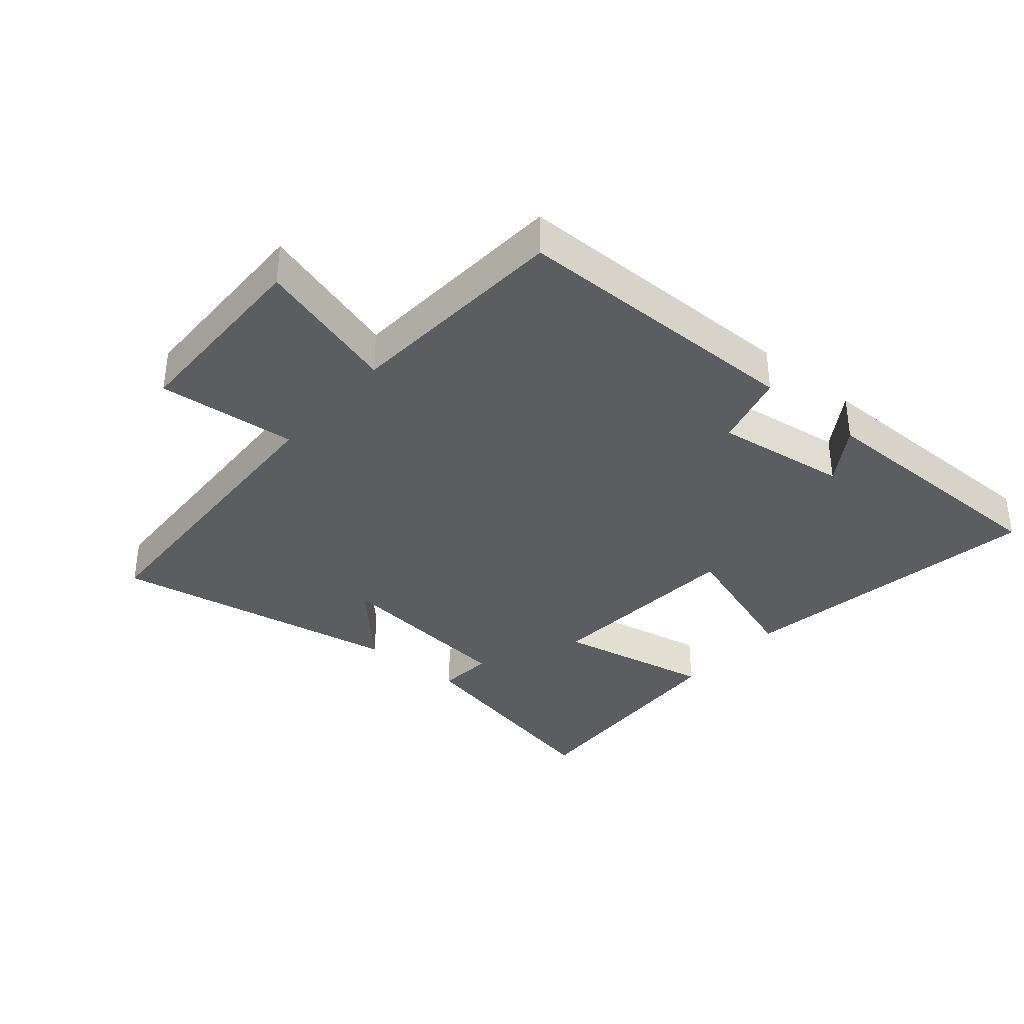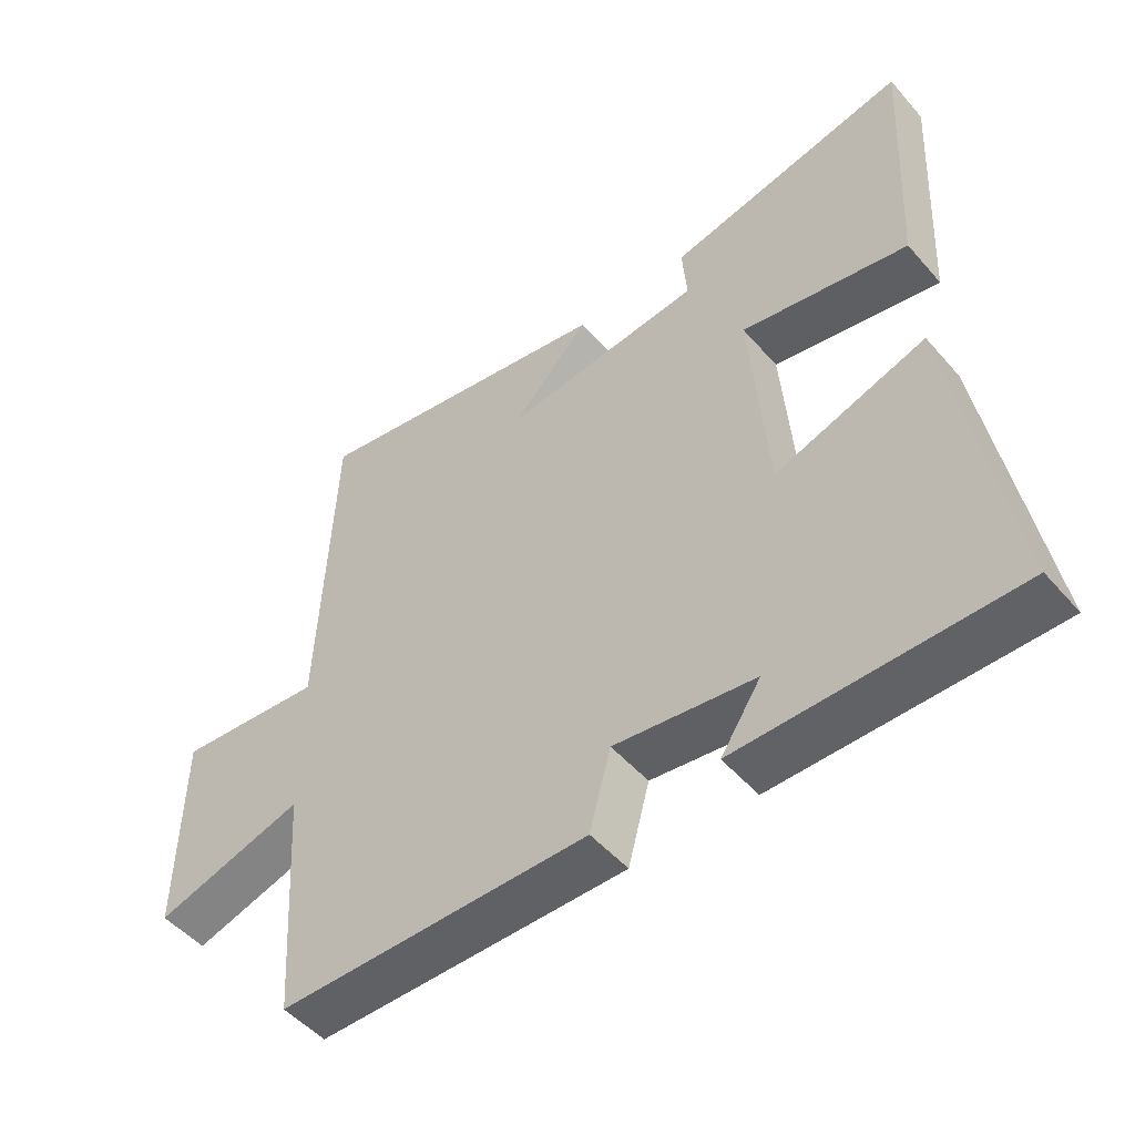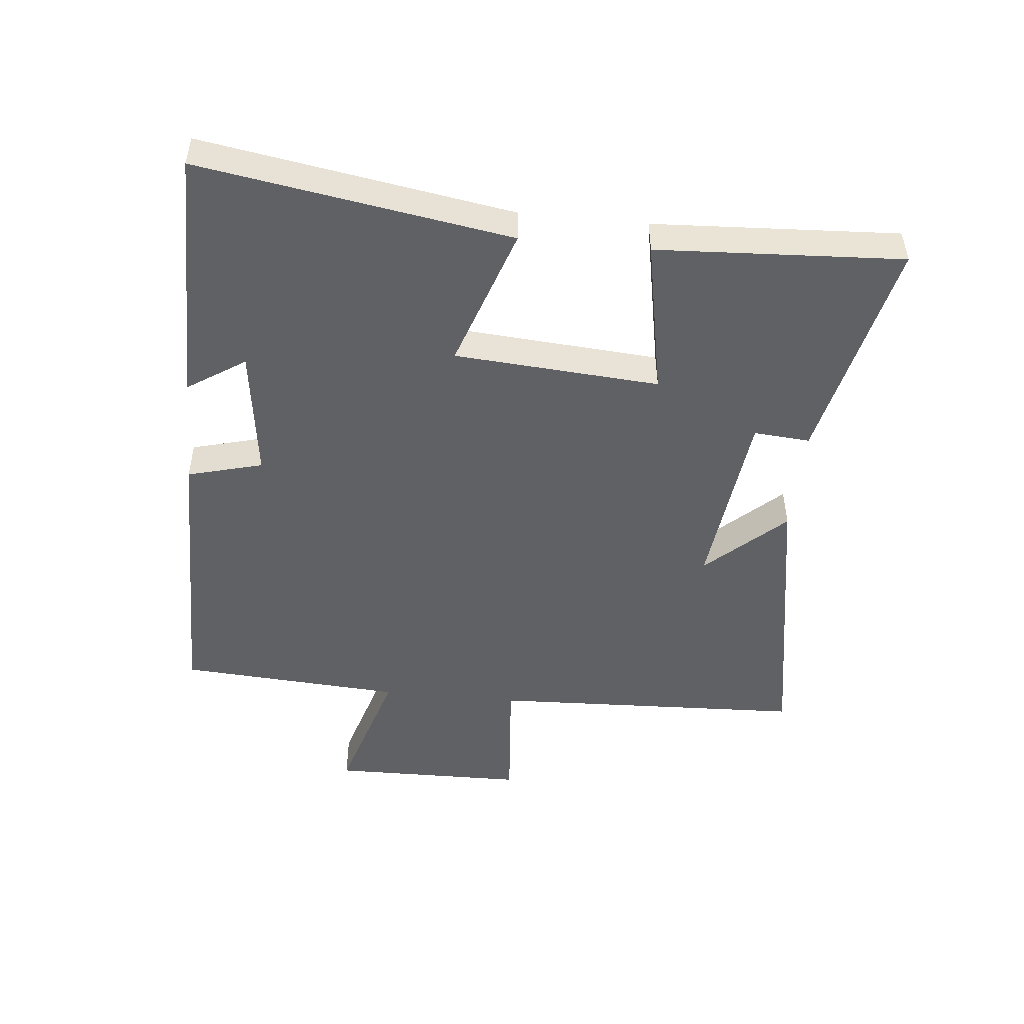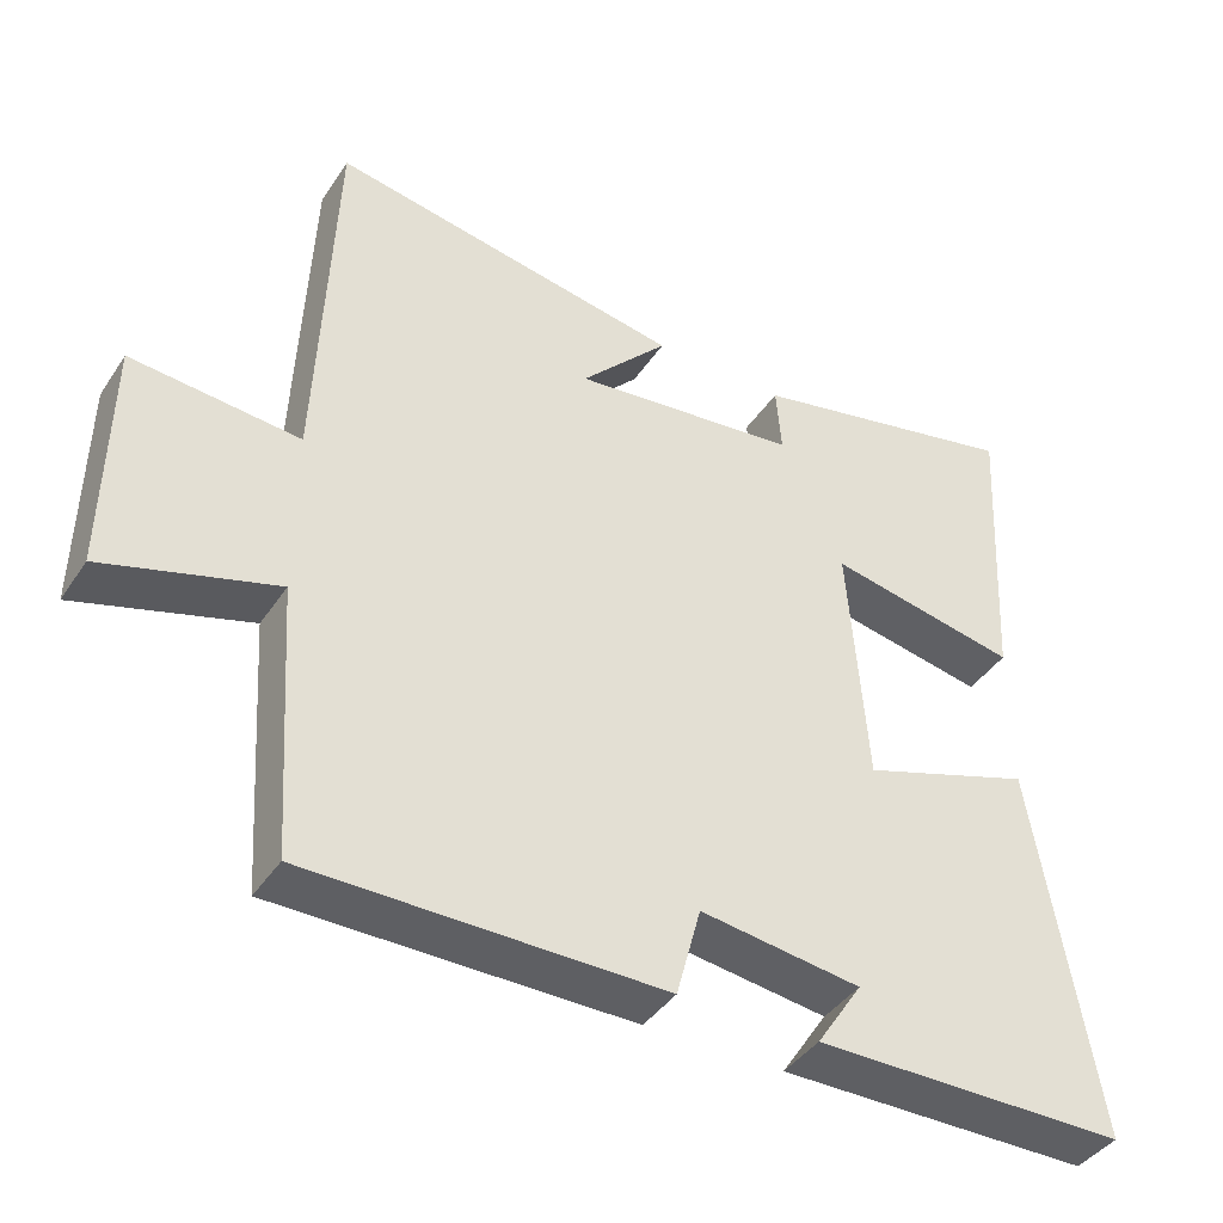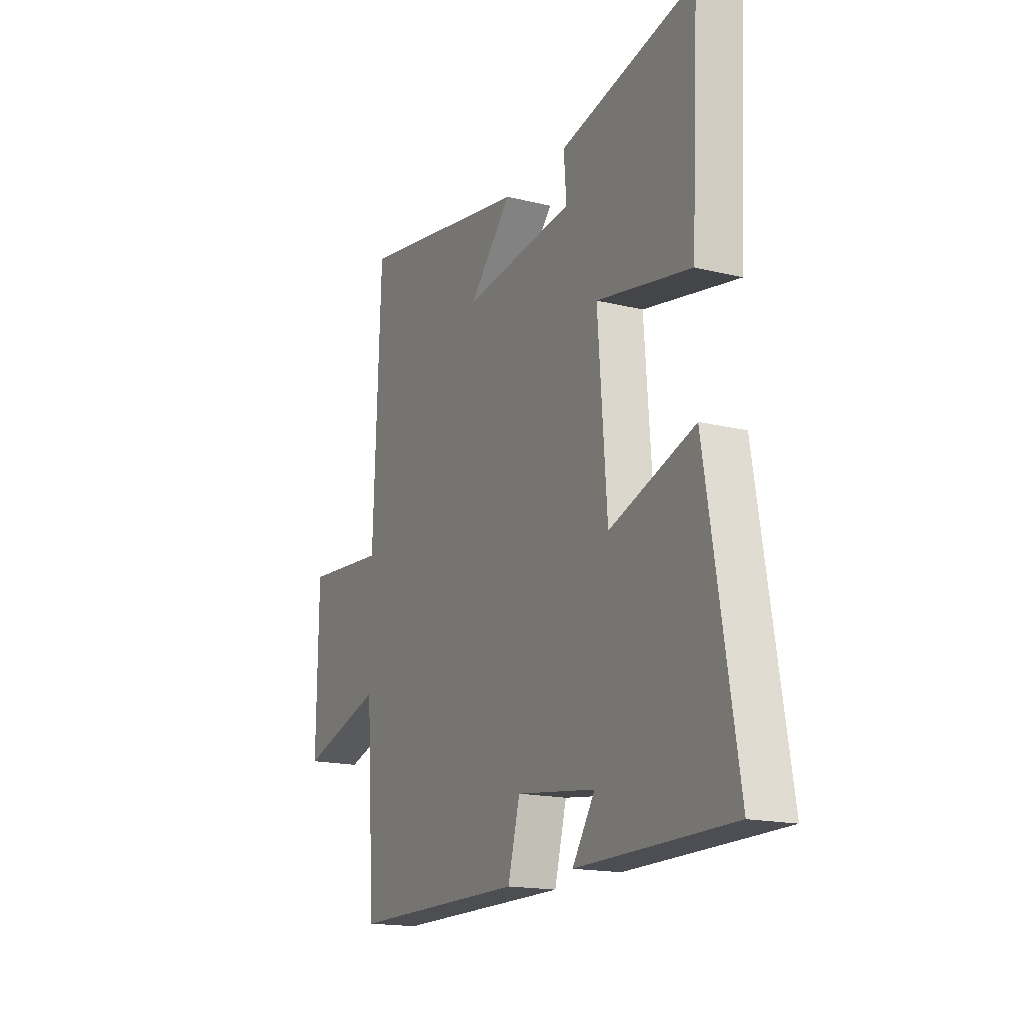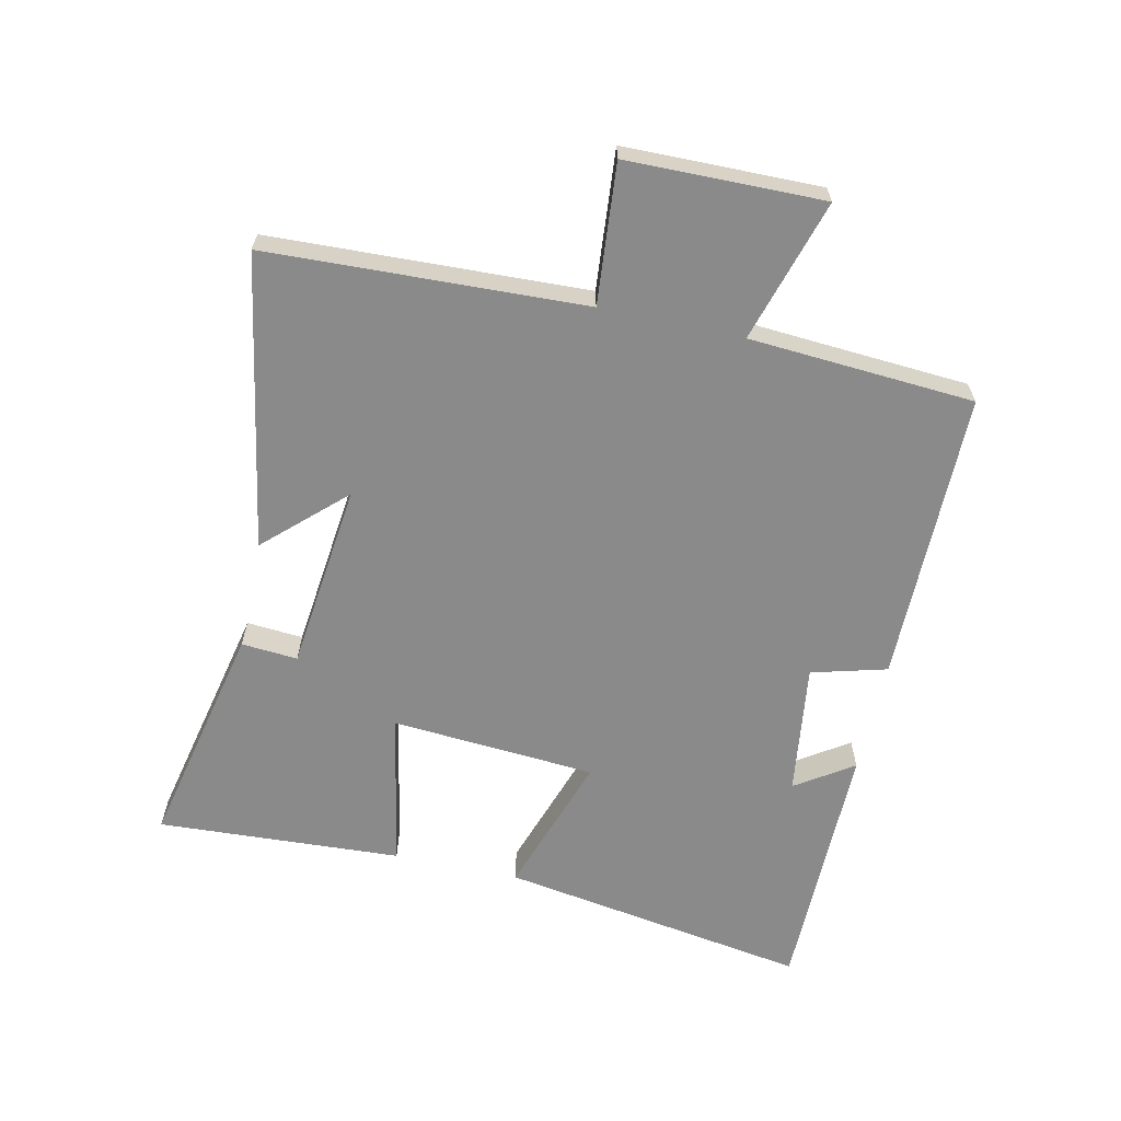
<metadata>
{"format":"obj","ext":"obj","renderer":"f3d","projection":"perspective","resolution":1024,"background":"white","views":[{"elev":-35.7,"azim":139.8,"up":"+Y"},{"elev":-50.3,"azim":-140.6,"up":"+Z"},{"elev":-48.5,"azim":-95.7,"up":"+Y"},{"elev":-41.3,"azim":149.2,"up":"+Z"},{"elev":-17.0,"azim":-116.4,"up":"+Z"},{"elev":-63.4,"azim":77.7,"up":"+Y"}]}
</metadata>
<code>
v -0.521 0.07 0.579
v -0.16 0.07 0.5
v -0.167 0.07 0.411
v 0.131 0.07 0.377
v 0.016 0.07 0.5
v 0.48 0.07 0.581
v 0.5 0.07 0.081
v 0.72 0.07 0.1
v 0.724 0.07 -0.21
v 0.5 0.07 -0.143
v 0.476 0.07 -0.499
v 0.012 0.07 -0.5
v -0.02 0.07 -0.381
v -0.23 0.07 -0.409
v -0.17 0.07 -0.5
v -0.58 0.07 -0.498
v -0.5 0.07 -0.008
v -0.274 0.07 -0.084
v -0.25 0.07 0.24
v -0.5 0.07 0.192
v -0.521 0 0.579
v -0.16 0 0.5
v -0.167 0 0.411
v 0.131 0 0.377
v 0.016 0 0.5
v 0.48 0 0.581
v 0.5 0 0.081
v 0.72 0 0.1
v 0.724 0 -0.21
v 0.5 0 -0.143
v 0.476 0 -0.499
v 0.012 0 -0.5
v -0.02 0 -0.381
v -0.23 0 -0.409
v -0.17 0 -0.5
v -0.58 0 -0.498
v -0.5 0 -0.008
v -0.274 0 -0.084
v -0.25 0 0.24
v -0.5 0 0.192
f 19 20 1 2
f 18 19 2 3
f 16 17 18
f 14 15 16
f 14 16 18
f 13 14 18 3
f 10 11 12 13
f 7 8 9 10
f 4 5 6 7
f 7 10 13
f 3 4 7 13
f 22 21 40 39
f 23 22 39 38
f 38 37 36
f 36 35 34
f 38 36 34
f 23 38 34 33
f 33 32 31 30
f 30 29 28 27
f 27 26 25 24
f 33 30 27
f 33 27 24 23
f 1 21 22 2
f 2 22 23 3
f 3 23 24 4
f 4 24 25 5
f 5 25 26 6
f 6 26 27 7
f 7 27 28 8
f 8 28 29 9
f 9 29 30 10
f 10 30 31 11
f 11 31 32 12
f 12 32 33 13
f 13 33 34 14
f 14 34 35 15
f 15 35 36 16
f 16 36 37 17
f 17 37 38 18
f 18 38 39 19
f 19 39 40 20
f 20 40 21 1

</code>
